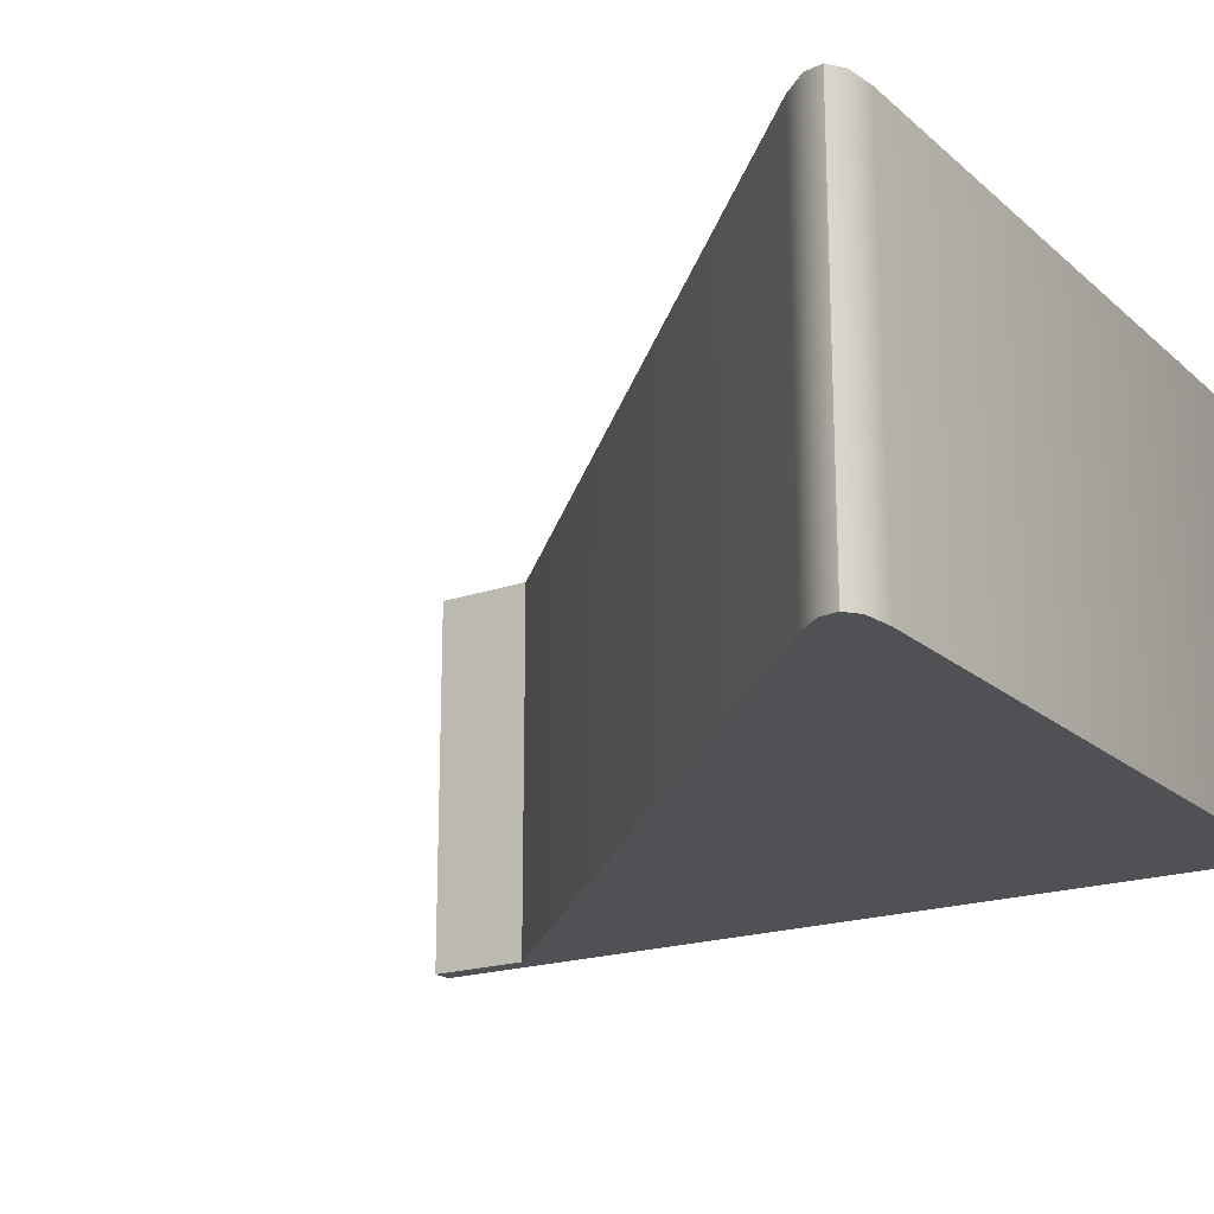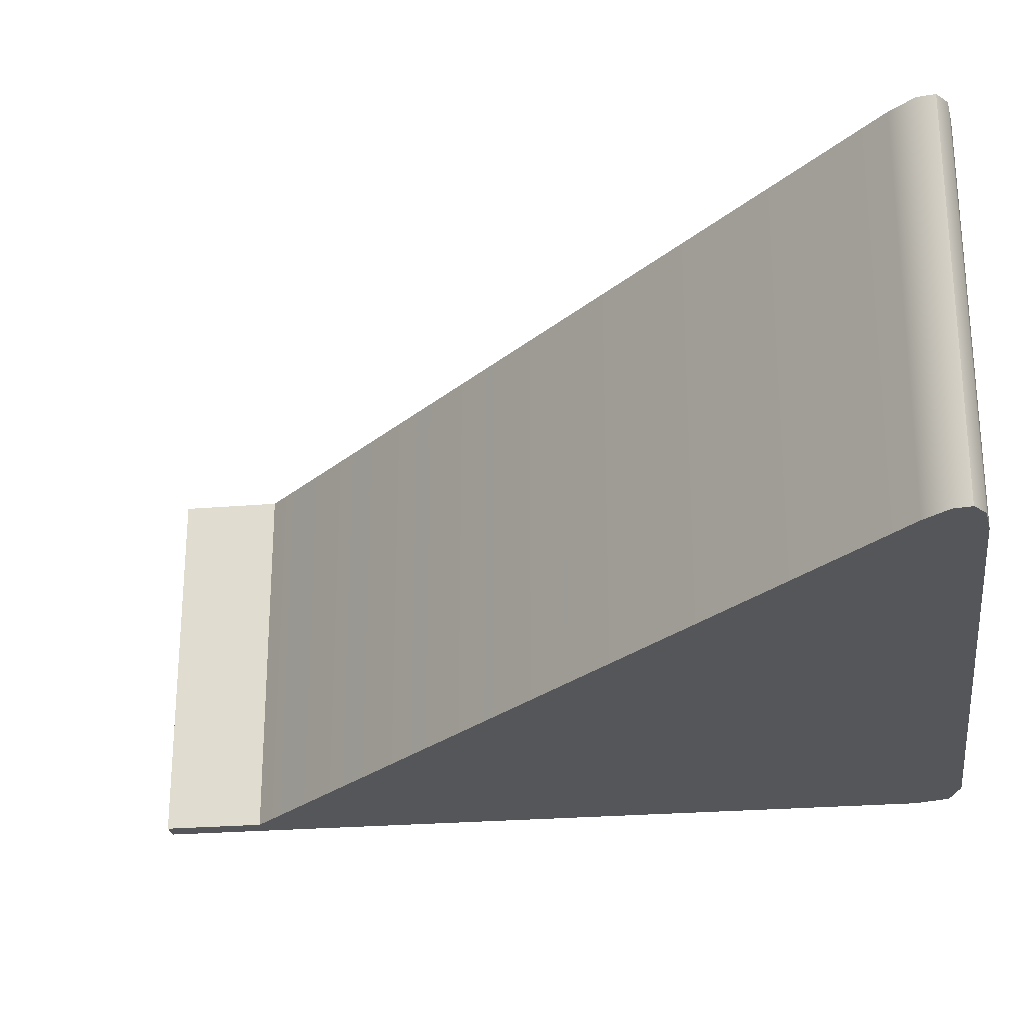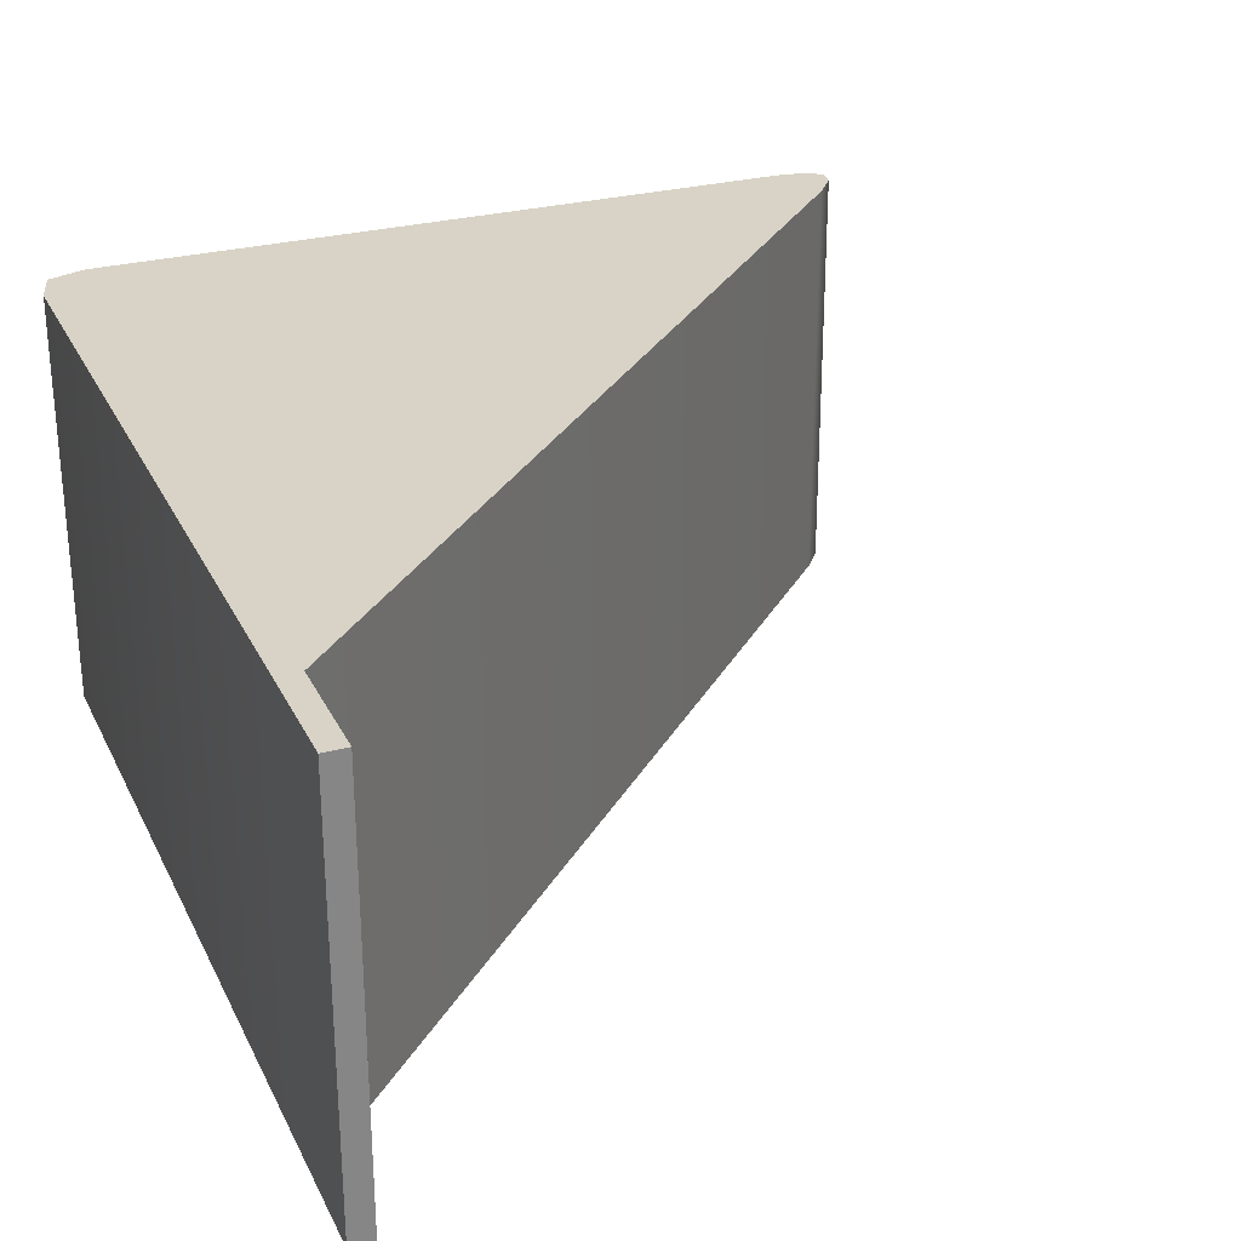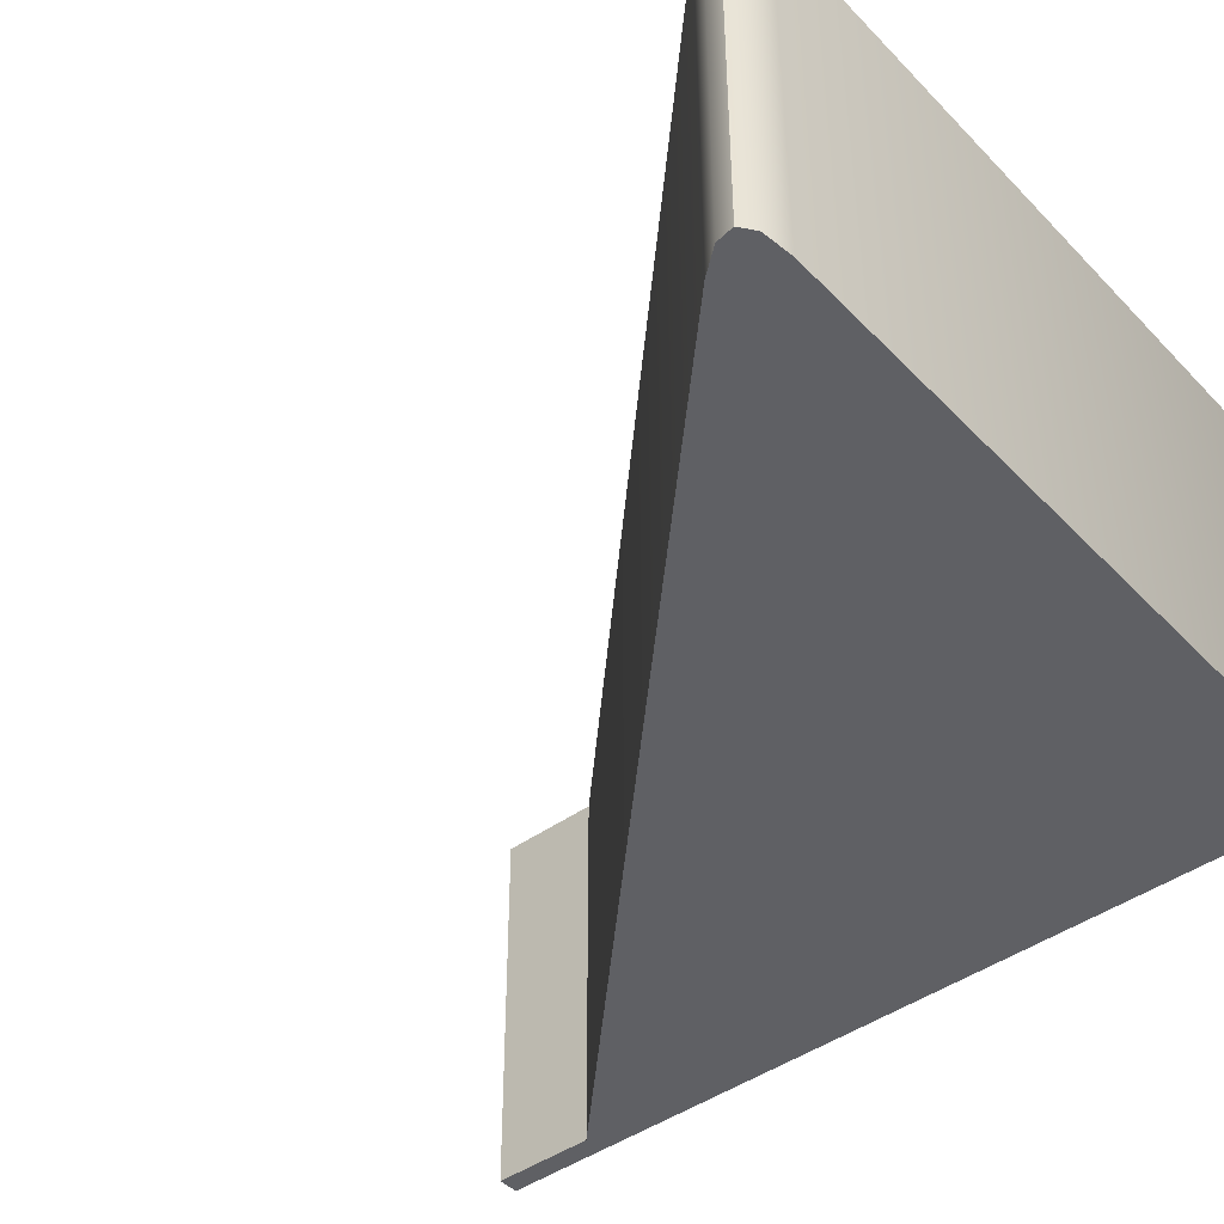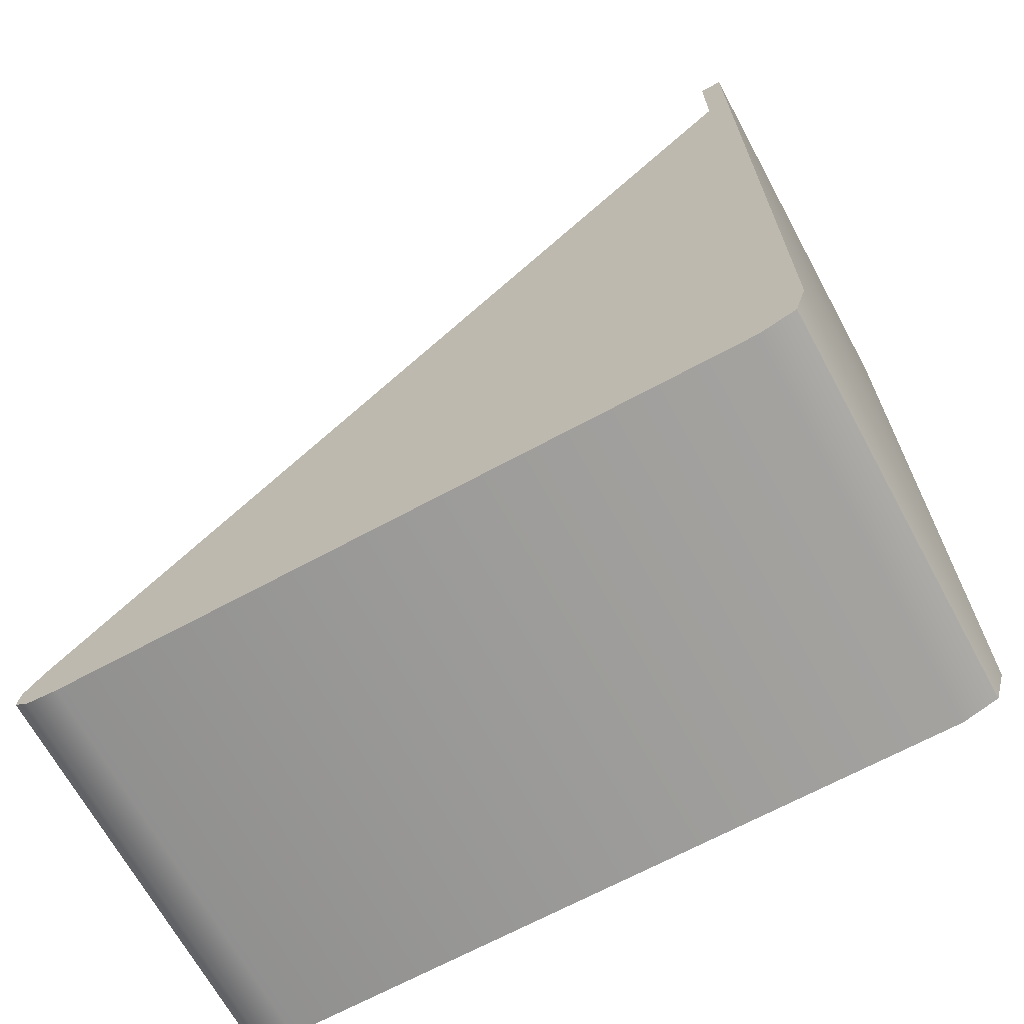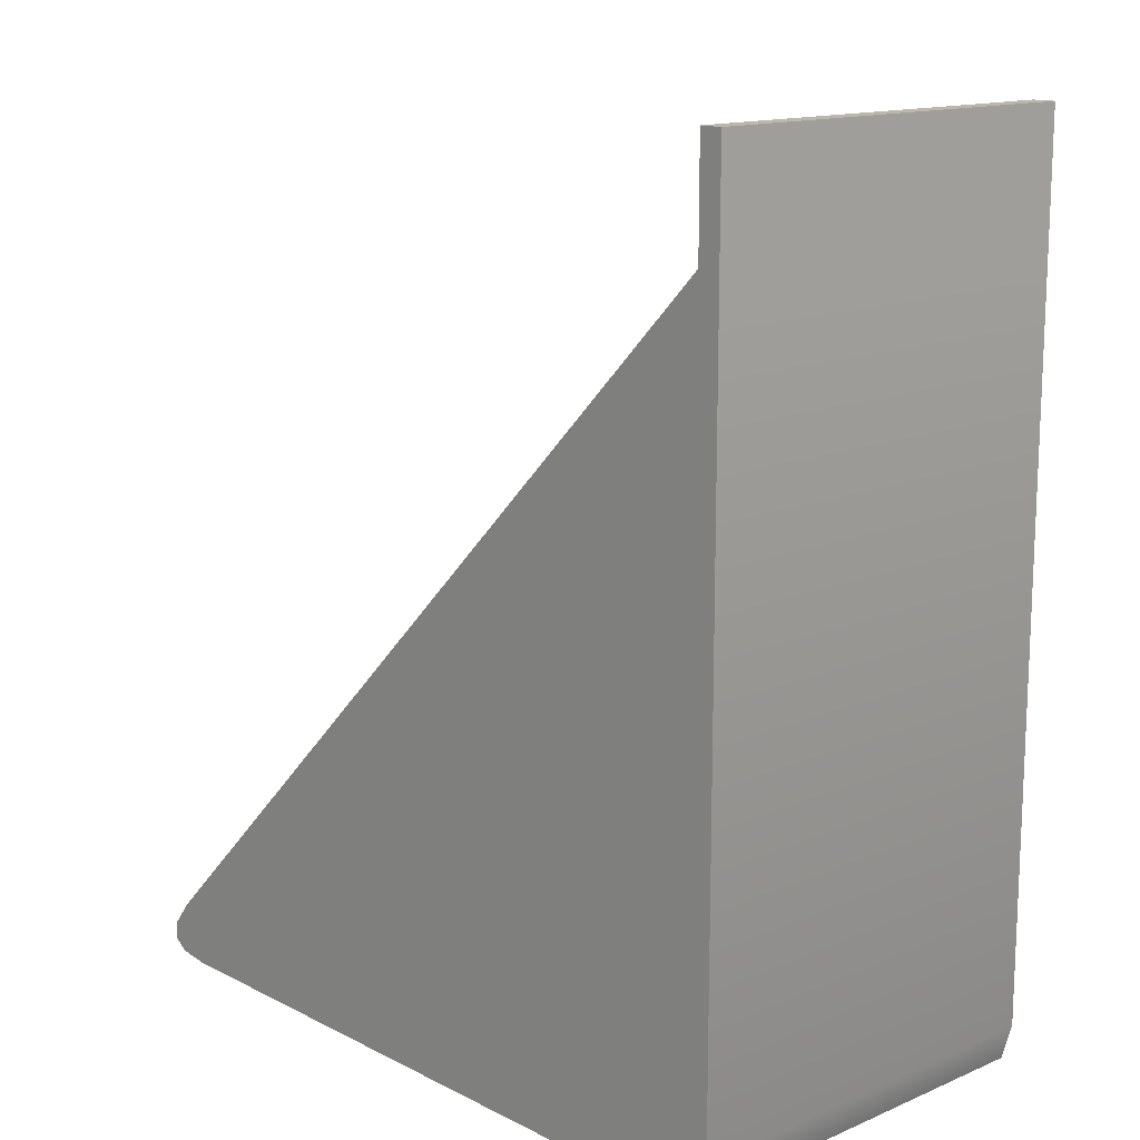
<metadata>
{"format":"obj","ext":"obj","renderer":"f3d","projection":"perspective","resolution":1024,"background":"white","views":[{"elev":-19.6,"azim":-56.8,"up":"+Z"},{"elev":-25.2,"azim":-82.2,"up":"+Z"},{"elev":28.1,"azim":158.2,"up":"+Z"},{"elev":-44.0,"azim":-49.7,"up":"+Z"},{"elev":-67.8,"azim":28.5,"up":"+Y"},{"elev":14.4,"azim":47.4,"up":"+Y"}]}
</metadata>
<code>
v 0.4466 0.4173 0.2484
v 0.474 0.3999 -0.2484
v -0.474 -0.5313 0.2484
v -0.4471 -0.4789 0.2484
v -0.4709 -0.5094 0.2484
v -0.418 -0.5492 0.2484
v -0.4564 -0.5445 0.2484
v -0.474 -0.5313 -0.2484
v -0.418 -0.5492 -0.2484
v -0.4564 -0.5445 -0.2484
v -0.4471 -0.4789 -0.2484
v -0.4709 -0.5094 -0.2484
v 0.4606 -0.534 -0.2484
v 0.474 -0.4898 -0.2484
v 0.4163 -0.5492 -0.2484
v 0.4606 -0.534 0.2484
v 0.4163 -0.5492 0.2484
v 0.474 -0.4898 0.2484
v 0.474 0.3999 0.2484
v 0.4466 0.4173 -0.2484
v 0.4466 0.5492 -0.2484
v 0.4466 0.5492 0.2484
v 0.474 0.5492 0.2484
v 0.474 0.5492 -0.2484
g hypercasual_prop012
f 17 6 9
f 9 15 17
f 4 1 20
f 20 11 4
f 18 19 1
f 1 4 6
f 18 1 6
f 18 6 17
f 19 18 14
f 14 2 19
f 15 9 11
f 15 11 20
f 15 20 2
f 15 2 14
f 7 10 9
f 9 6 7
f 3 8 10
f 10 7 3
f 12 5 4
f 4 11 12
f 8 3 5
f 5 12 8
f 13 16 17
f 17 15 13
f 16 13 14
f 14 18 16
f 24 21 22
f 22 23 24
f 22 21 20
f 20 1 22
f 23 22 1
f 1 19 23
f 24 23 19
f 19 2 24
f 21 24 2
f 2 20 21
f 6 4 5
f 5 7 6
f 5 3 7
f 11 9 10
f 10 12 11
f 10 8 12
f 14 13 15
f 17 16 18

</code>
